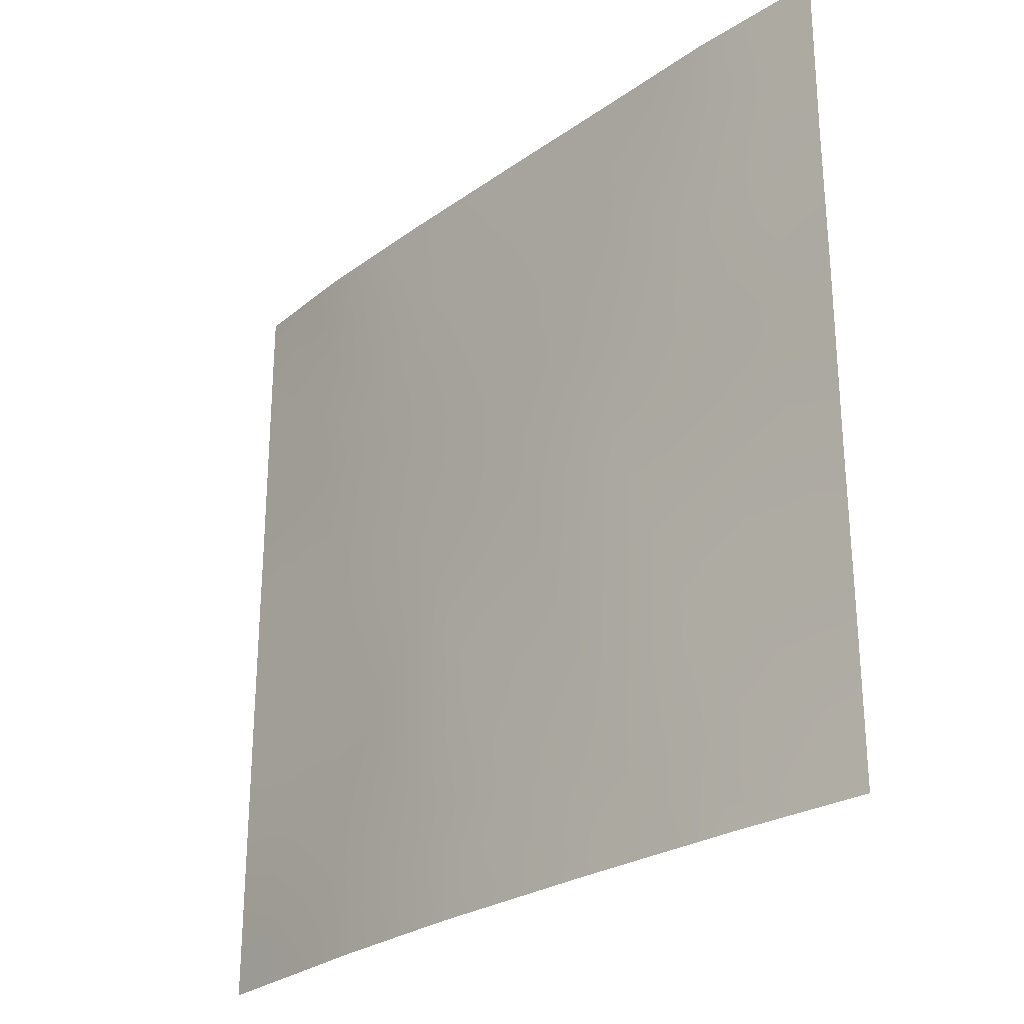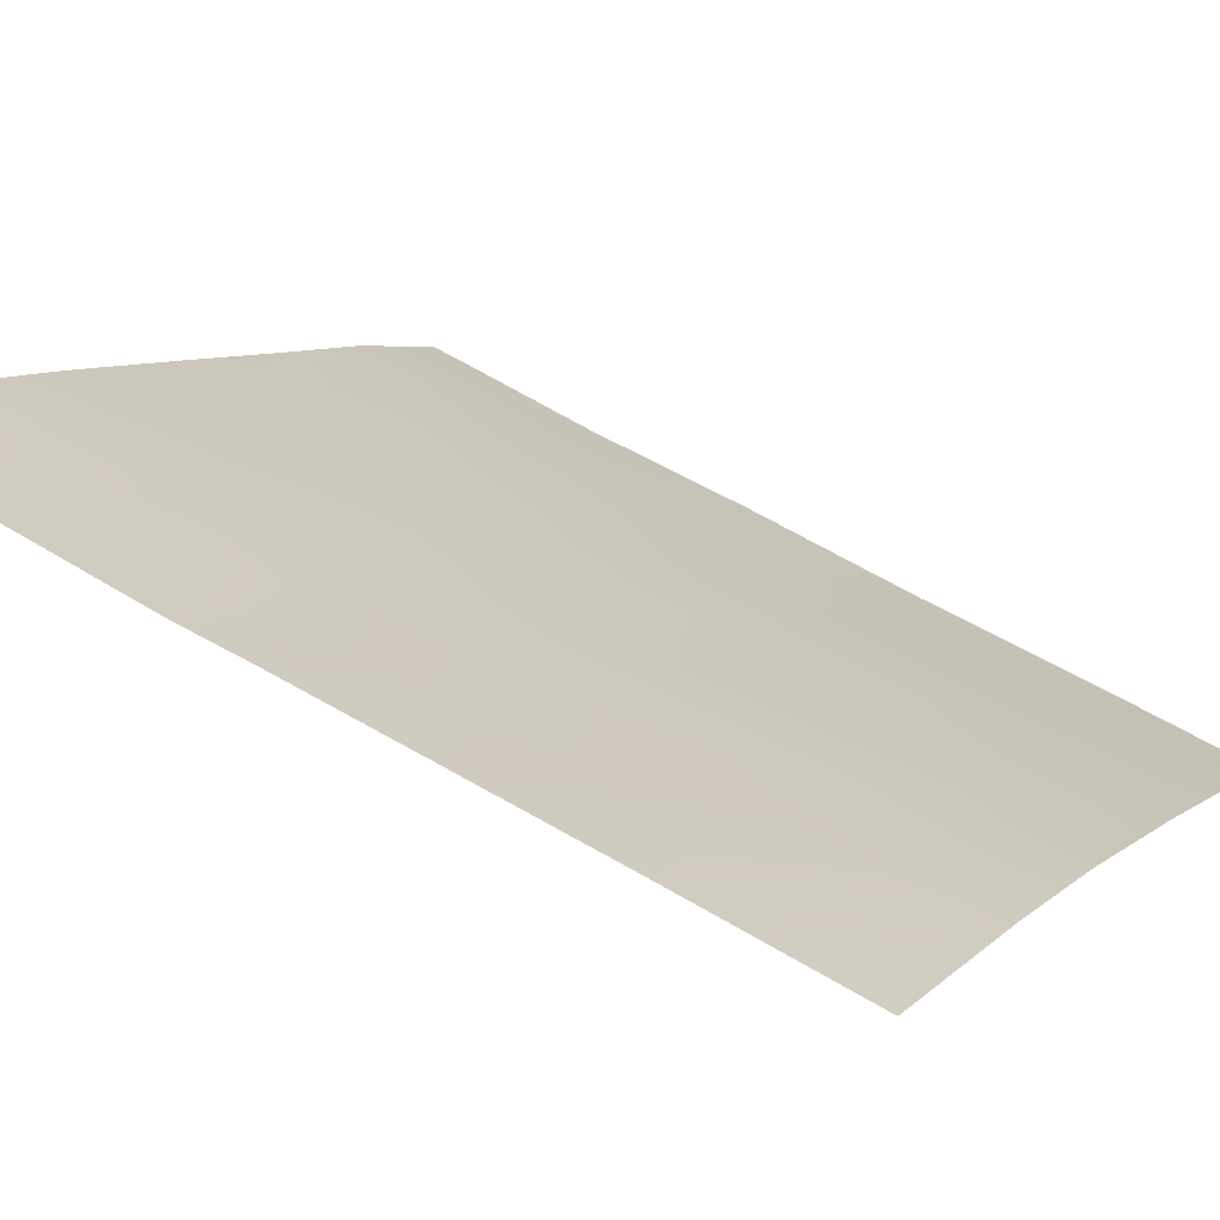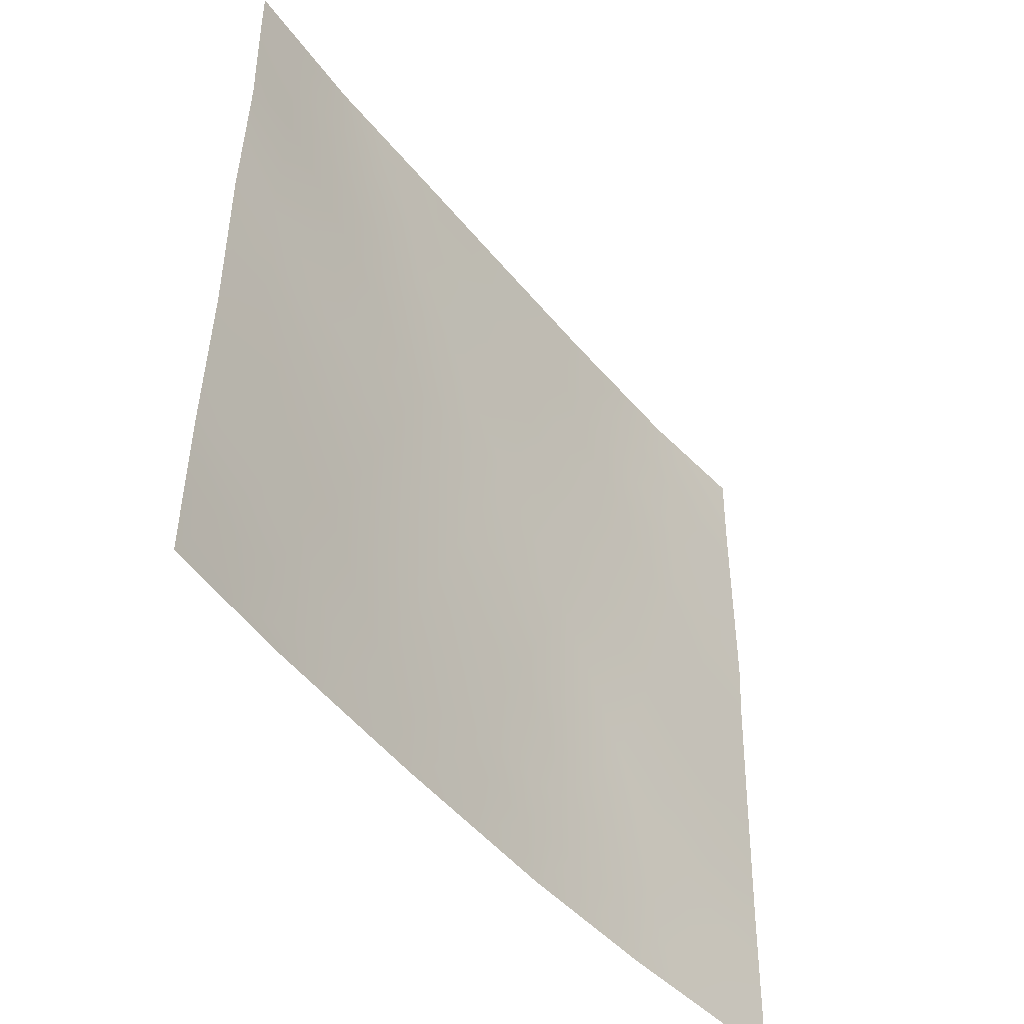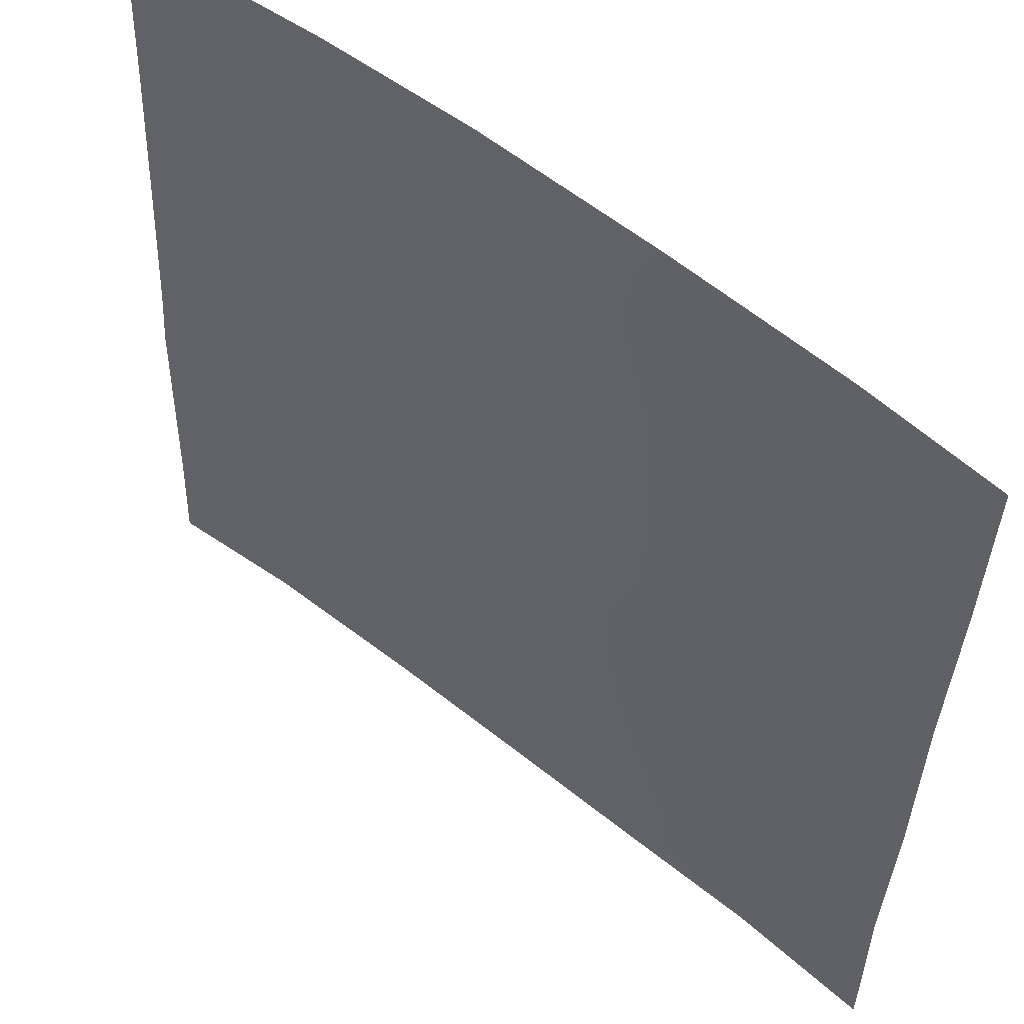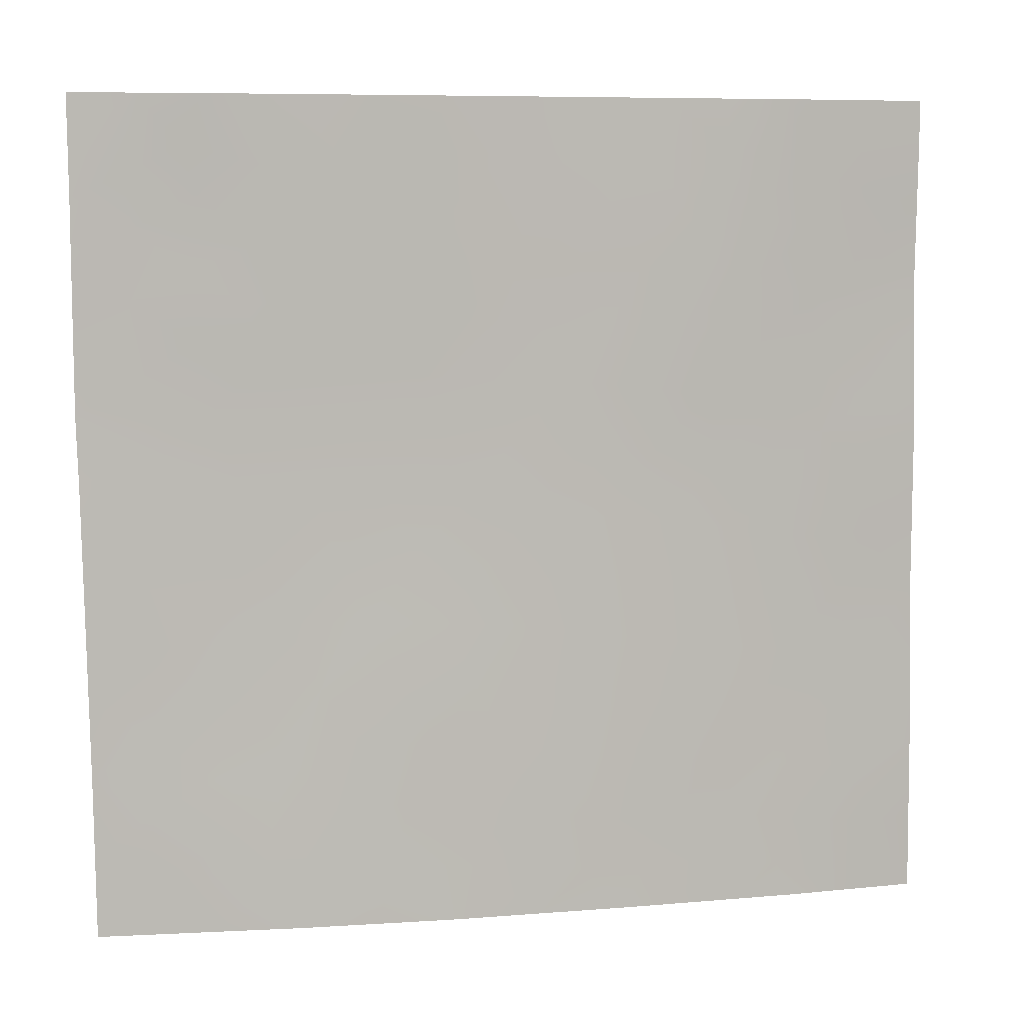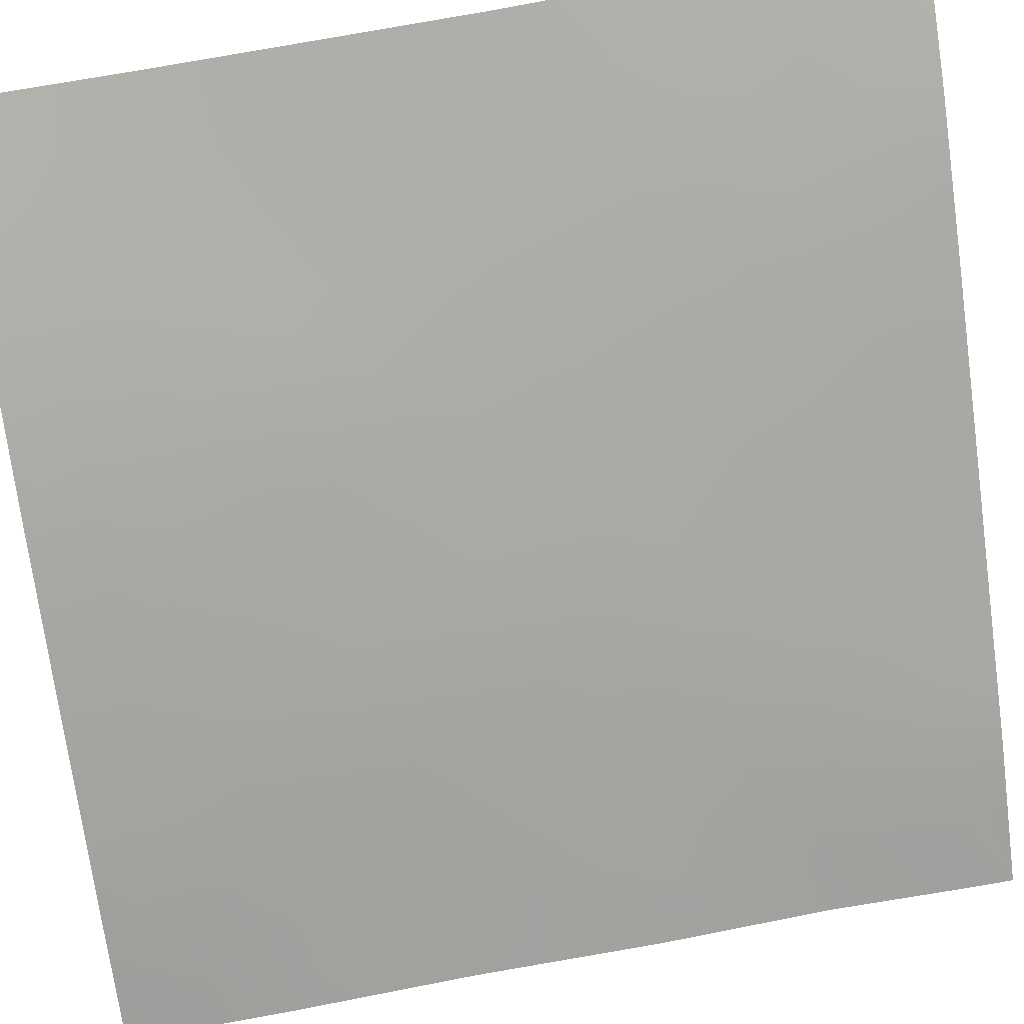
<metadata>
{"format":"obj","ext":"obj","renderer":"f3d","projection":"perspective","resolution":1024,"background":"white","views":[{"elev":-26.5,"azim":-92.1,"up":"+Z"},{"elev":53.0,"azim":124.1,"up":"+Y"},{"elev":-47.1,"azim":-13.1,"up":"+Z"},{"elev":-35.4,"azim":179.0,"up":"+Y"},{"elev":7.5,"azim":-152.1,"up":"+Z"},{"elev":65.8,"azim":-100.1,"up":"+Y"}]}
</metadata>
<code>
v -31.82 36.15 50
v -33.57 34.67 50
v -36.61 32.1 50
v -35.12 33.35 50
v -34.48 33.92 48.46
v -32.17 36.01 41.54
v -35.47 33.2 41.08
v -34.8 33.87 38
v -35.42 33.31 38
v -36.82 31.88 48.05
v -36.9 31.8 46.05
v -34.25 34.15 44.99
v -33.86 34.59 41.37
v -31.42 36.52 43.42
v -30.89 36.9 45.35
v -35.79 32.81 44.64
v -31.27 36.6 48.19
v -30.41 37.28 47.08
v -33.17 35.1 43.3
v -36.16 32.6 39.32
v -36.75 32.1 38
v -32.59 35.53 45.13
v -32.8 35.61 38
v -29.76 37.8 43.76
v -30.23 37.48 41.46
v -36.37 32.32 42.71
v -33.68 34.61 46.78
v -28.51 38.72 45.52
v -29.18 38.21 46
v -28.5 38.72 48.57
v -28.5 38.72 47.96
v -38.05 30.72 47.49
v -38.09 30.72 42.64
v -38.1 30.72 45.18
v -28.54 38.72 44.58
v -28.6 38.72 42.52
v -29.98 37.64 50
v -28.48 38.72 50
v -38.14 30.72 40.21
v -38.16 30.72 38
v -28.65 38.72 40.35
v -35.42 33.14 46.8
v -38.08 30.72 49.43
v -38.08 30.72 50
v -31.06 36.99 38
v -30.11 37.68 38
v -28.68 38.72 38
v -32.87 35.27 48.42
v -32.87 35.5 39.62
v -36.97 31.8 40.87
v -34.83 33.71 43.03
v -29.99 37.75 39.17
v -32.06 35.95 46.9
v -34.45 34.15 39.35
v -31.49 36.6 39.68
v -35.86 32.73 50
v -35.83 32.76 49.35
v -35.33 33.2 48.53
v -34.15 34.38 40.37
v -34.66 33.9 41.21
v -34.96 33.67 40.23
v -34.33 34.27 38.58
v -35 33.67 38.64
v -33.03 35.29 41.49
v -32.65 35.57 42.43
v -33.51 34.85 42.34
v -31.76 36.29 42.46
v -32.29 35.81 43.36
v -35.79 32.93 40.18
v -36.24 32.49 40.98
v -36.57 32.2 40.08
v -35.76 32.99 38.64
v -36.09 32.71 38
v -31.93 36.3 38
v -31.3 36.78 38.8
v -32.12 36.13 38.87
v -30.56 37.18 43.54
v -30.84 36.99 42.49
v -29.99 37.64 42.69
v -35.33 33.36 39.37
v -37.16 31.59 42.65
v -36.79 31.93 43.54
v -37.51 31.26 43.56
v -35.6 33.01 42.86
v -35.3 33.27 43.84
v -36.05 32.6 43.66
v -36.5 32.18 44.44
v -34.35 34.15 42.2
v -35.15 33.45 42.04
v -37.59 31.22 40.77
v -37.33 31.49 39.97
v -38.1 30.72 43.91
v -37.45 31.34 41.69
v -38.12 30.72 41.43
v -30.03 37.56 45.55
v -29.84 37.71 46.54
v -30.65 37.09 46.27
v -28.57 38.72 43.55
v -29.1 38.3 44
v -29.22 38.22 43.08
v -29.35 38.09 44.85
v -28.49 38.72 49.29
v -29.23 38.18 50
v -36.97 31.85 39.14
v -37.46 31.41 38
v -38.15 30.72 39.11
v -31.51 36.4 49.12
v -30.65 37.1 49.01
v -30.9 36.89 50
v -33.99 34.36 45.9
v -34.51 33.91 46.77
v -34.82 33.66 45.85
v -37.43 31.32 48.72
v -38.06 30.72 48.46
v -37.45 31.28 47.75
v -36.73 31.98 49.02
v -37.38 31.38 49.55
v -37.34 31.41 50
v -28.62 38.72 41.43
v -29.34 38.15 42
v -29.37 38.15 40.88
v -30.06 37.65 40.24
v -29.33 38.23 39.76
v -29.86 37.69 48.62
v -30.57 37.15 47.91
v -29.32 38.25 38.68
v -29.24 38.32 38
v -28.67 38.72 39.17
v -32.87 35.33 44.22
v -33.43 34.84 45.06
v -33.71 34.63 44.14
v -32.05 35.96 48.35
v -32.51 35.58 47.63
v -31.79 36.18 47.62
v -33.16 35.05 45.95
v -33.3 34.92 47.62
v -33.67 34.6 48.43
v -34.1 34.25 47.61
v -30.29 37.37 44.55
v -31.14 36.72 44.4
v -37.47 31.26 46.72
v -36.85 31.85 47.07
v -35.93 32.75 41.9
v -35.61 32.97 47.77
v -34.92 33.56 47.66
v -36.13 32.5 48.36
v -30.89 37.03 40.51
v -30.69 37.21 39.52
v -34.87 33.57 49.27
v -34.53 33.95 44.02
v -34.01 34.4 43.18
v -33.01 35.41 38.79
v -32.29 35.96 39.78
v -36.19 32.45 47.41
v -38.08 30.72 46.33
v -37.53 31.23 45.53
v -29.13 38.25 47.13
v -29.8 37.74 47.56
v -28.5 38.72 46.74
v -36.99 31.73 45.1
v -33.37 35.04 40.58
v -33.64 34.84 39.65
v -33.8 34.74 38
v -33.49 34.98 39.03
v -36.21 32.42 46.41
v -36.32 32.33 45.38
v -35.6 32.98 45.67
v -32.69 35.41 50
v -33.21 34.98 49.22
v -32.36 35.69 49.19
v -31.25 36.71 41.51
v -32.59 35.69 40.67
v -36.69 32.05 41.79
v -30.6 37.31 38.69
v -35.04 33.47 44.84
v -32.87 35.28 46.83
v -32.35 35.72 46.03
v -31.74 36.21 45.22
v -31.49 36.41 46.14
v -34.03 34.29 49.23
v -34.35 34.01 50
v -31.77 36.36 40.62
v -32 36.03 44.29
v -31.2 36.65 47.11
v -36.56 32.26 38.51
v -29.17 38.21 48.12
v -37.73 31.12 39.08
v -37.43 31.33 44.47
v -29.09 38.28 48.88
v -29.74 37.8 49.29
f 149 57 58
f 59 60 61
f 54 63 62
f 64 65 66
f 67 68 65
f 69 70 71
f 72 185 73
f 74 75 76
f 77 78 79
f 72 63 80
f 61 69 80
f 81 82 83
f 84 85 86
f 87 82 86
f 60 88 89
f 90 93 94
f 95 96 97
f 98 99 100
f 104 187 105
f 91 39 187
f 107 108 109
f 110 111 112
f 113 114 115
f 113 116 117
f 3 118 117
f 119 120 121
f 121 122 123
f 18 158 125
f 47 126 127
f 128 123 126
f 129 130 131
f 100 79 120
f 132 133 134
f 110 130 135
f 136 137 138
f 101 95 139
f 140 77 139
f 115 141 142
f 89 84 143
f 144 145 58
f 116 146 57
f 122 147 148
f 150 151 131
f 152 76 153
f 154 144 146
f 155 156 141
f 138 145 111
f 35 28 101
f 157 158 96
f 31 157 159
f 161 59 162
f 163 164 62
f 154 142 165
f 166 167 165
f 168 169 170
f 171 78 67
f 161 172 64
f 71 91 104
f 173 81 93
f 174 148 75
f 173 70 143
f 112 167 175
f 174 45 46
f 170 132 107
f 176 133 136
f 176 135 177
f 178 179 177
f 180 137 169
f 180 181 149
f 151 88 66
f 182 172 153
f 87 166 160
f 147 171 182
f 129 68 183
f 183 140 178
f 175 85 150
f 17 184 125
f 184 179 97
f 4 56 57
f 56 3 57
f 54 59 61
f 59 13 60
f 61 60 7
f 9 8 63
f 62 63 8
f 13 64 66
f 64 6 65
f 66 65 19
f 6 67 65
f 67 14 68
f 65 68 19
f 20 69 71
f 69 7 70
f 71 70 50
f 9 72 73
f 72 20 185
f 73 185 21
f 23 74 76
f 74 45 75
f 76 75 55
f 24 77 79
f 77 14 78
f 79 78 25
f 20 72 80
f 72 9 63
f 80 63 54
f 54 61 80
f 61 7 69
f 80 69 20
f 33 81 83
f 81 26 82
f 83 82 188
f 26 84 86
f 84 51 85
f 86 85 16
f 16 87 86
f 87 188 82
f 86 82 26
f 7 60 89
f 60 13 88
f 89 88 51
f 50 90 91
f 90 39 91
f 34 92 188
f 92 33 83
f 39 90 94
f 90 50 93
f 94 93 33
f 15 95 97
f 95 29 96
f 97 96 18
f 36 98 100
f 98 35 99
f 100 99 24
f 35 101 99
f 99 101 24
f 37 190 103
f 103 189 102
f 103 102 38
f 104 91 187
f 105 187 40
f 187 106 40
f 1 107 109
f 107 17 108
f 109 108 37
f 105 185 104
f 185 20 104
f 12 110 112
f 110 27 111
f 112 111 42
f 10 113 115
f 113 43 114
f 115 114 32
f 43 113 117
f 113 10 116
f 117 116 3
f 118 44 117
f 43 117 44
f 41 119 121
f 119 36 120
f 121 120 25
f 41 121 123
f 121 25 122
f 123 122 52
f 125 158 124
f 126 46 127
f 46 126 52
f 47 128 126
f 128 41 123
f 126 123 52
f 19 129 131
f 129 22 130
f 131 130 12
f 36 100 120
f 100 24 79
f 120 79 25
f 17 132 134
f 132 48 133
f 134 133 53
f 27 110 135
f 110 12 130
f 135 130 22
f 27 136 138
f 136 48 137
f 138 137 5
f 24 101 139
f 139 95 15
f 15 140 139
f 140 14 77
f 139 77 24
f 10 115 142
f 115 32 141
f 142 141 11
f 7 89 143
f 89 51 84
f 143 84 26
f 144 42 145
f 58 145 5
f 3 116 57
f 116 10 146
f 57 146 58
f 52 122 148
f 122 25 147
f 148 147 55
f 4 57 149
f 149 58 5
f 12 150 131
f 150 51 151
f 131 151 19
f 152 23 76
f 153 76 55
f 10 154 146
f 154 42 144
f 146 144 58
f 32 155 141
f 155 34 156
f 141 156 11
f 27 138 111
f 138 5 145
f 111 145 42
f 101 28 29
f 29 157 96
f 96 158 18
f 157 29 159
f 34 188 156
f 156 160 11
f 49 161 162
f 161 13 59
f 162 59 54
f 8 163 62
f 163 23 152
f 62 164 162
f 42 154 165
f 154 10 142
f 165 142 11
f 11 166 165
f 166 16 167
f 165 167 42
f 1 168 170
f 168 2 169
f 170 169 48
f 6 171 67
f 171 25 78
f 67 78 14
f 13 161 64
f 161 49 172
f 64 172 6
f 20 71 104
f 71 50 91
f 50 173 93
f 173 26 81
f 93 81 33
f 45 174 75
f 174 52 148
f 75 148 55
f 26 173 143
f 173 50 70
f 143 70 7
f 12 112 175
f 112 42 167
f 175 167 16
f 52 174 46
f 1 170 107
f 170 48 132
f 107 132 17
f 27 176 136
f 176 53 133
f 136 133 48
f 53 176 177
f 176 27 135
f 177 135 22
f 22 178 177
f 178 15 179
f 177 179 53
f 2 180 169
f 180 5 137
f 169 137 48
f 5 180 149
f 180 2 181
f 149 181 4
f 19 151 66
f 151 51 88
f 66 88 13
f 55 182 153
f 182 6 172
f 153 172 49
f 188 87 160
f 87 16 166
f 160 166 11
f 55 147 182
f 147 25 171
f 182 171 6
f 22 129 183
f 129 19 68
f 183 68 14
f 22 183 178
f 183 14 140
f 178 140 15
f 12 175 150
f 175 16 85
f 150 85 51
f 124 108 125
f 30 186 31
f 54 62 162
f 17 134 184
f 134 53 184
f 125 184 18
f 18 184 97
f 184 53 179
f 97 179 15
f 21 185 105
f 158 186 124
f 186 30 189
f 125 108 17
f 157 31 186
f 29 28 159
f 158 157 186
f 101 29 95
f 187 39 106
f 188 92 83
f 160 156 188
f 163 152 164
f 124 190 108
f 190 189 103
f 49 152 153
f 164 152 49
f 189 30 102
f 124 189 190
f 162 164 49
f 186 189 124
f 190 37 108

</code>
